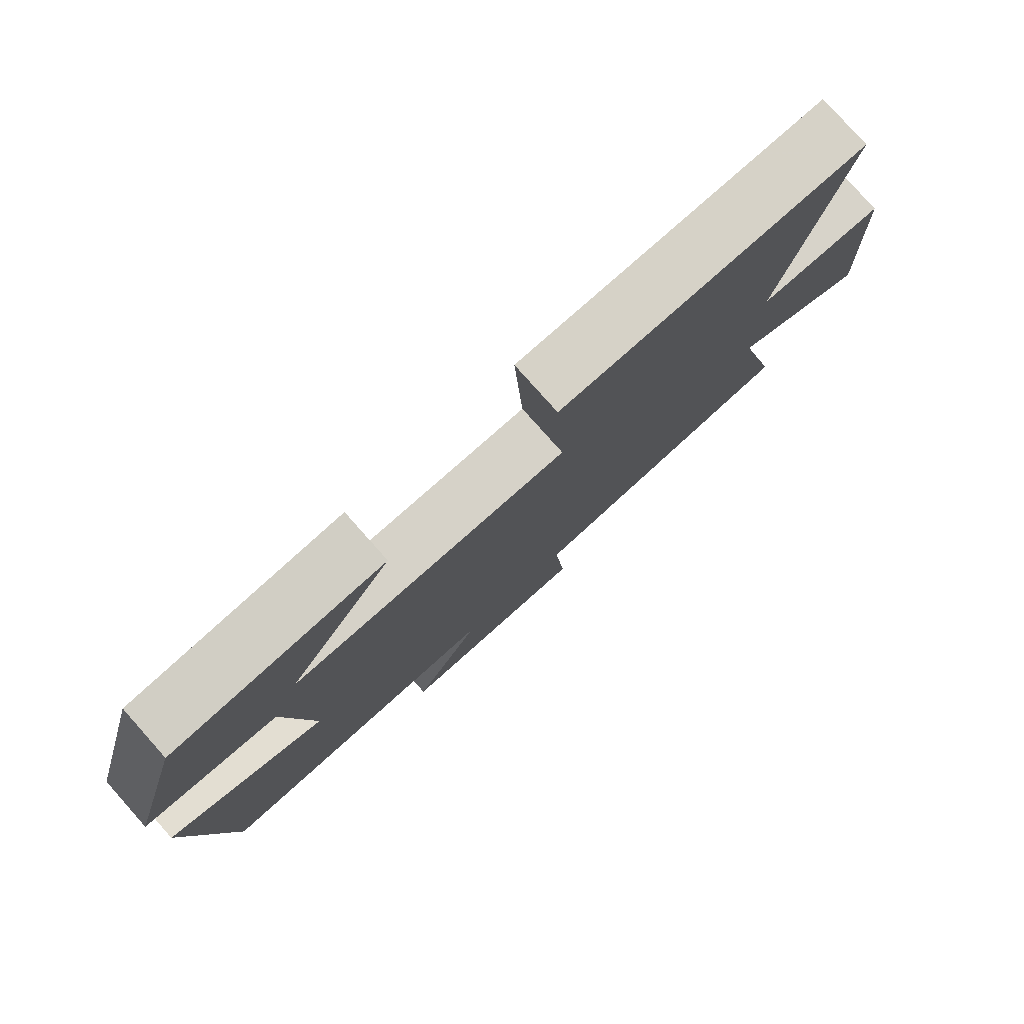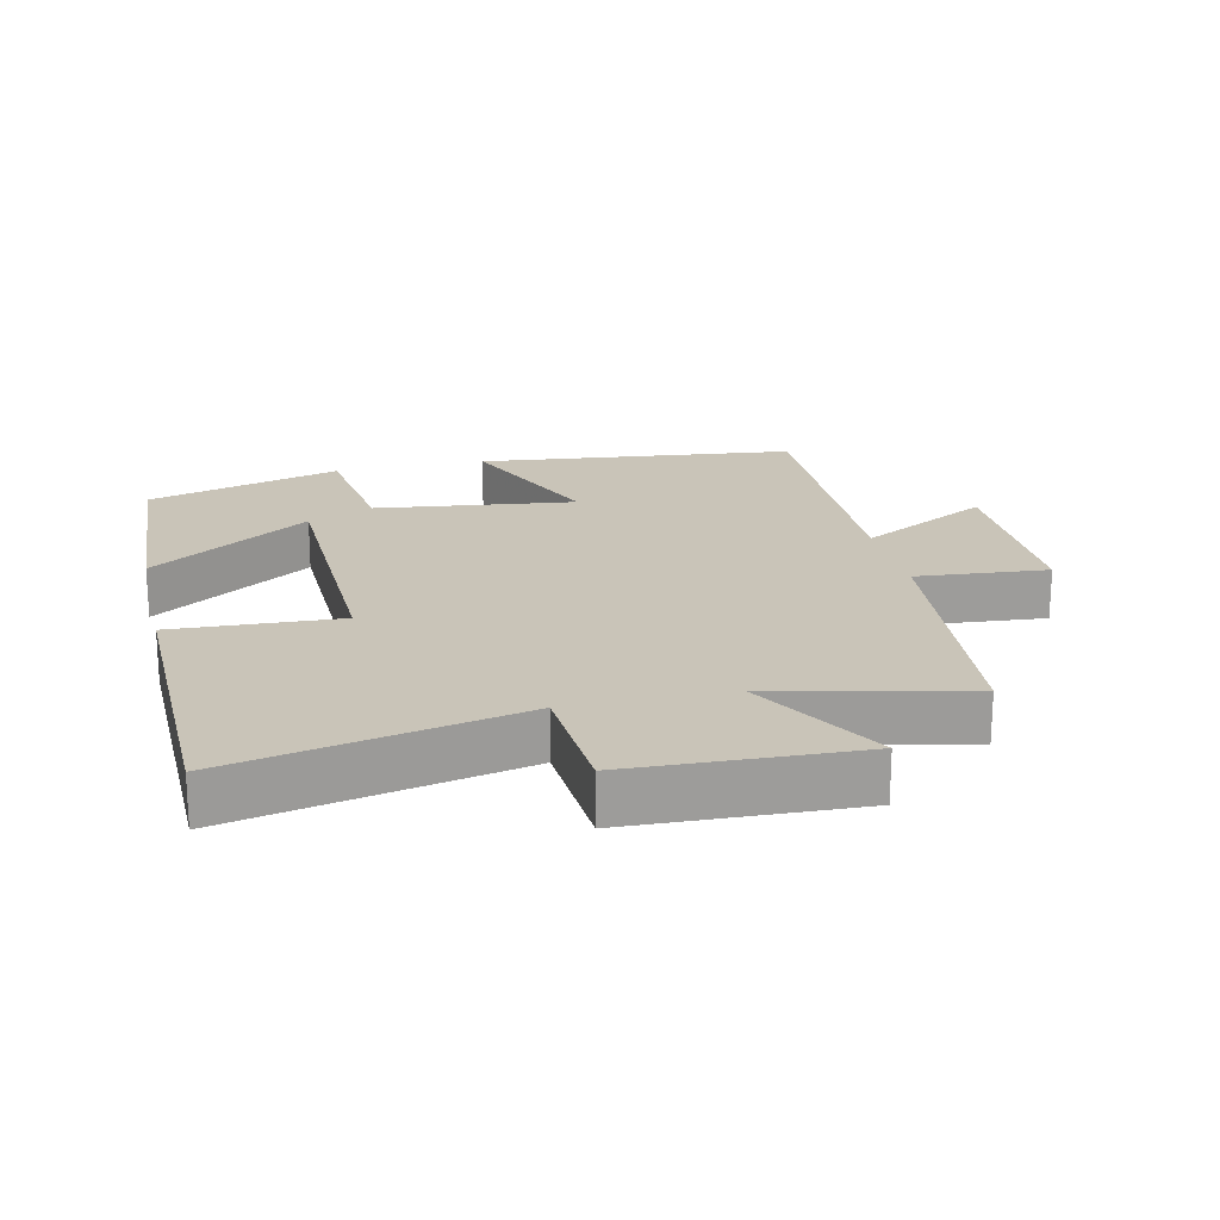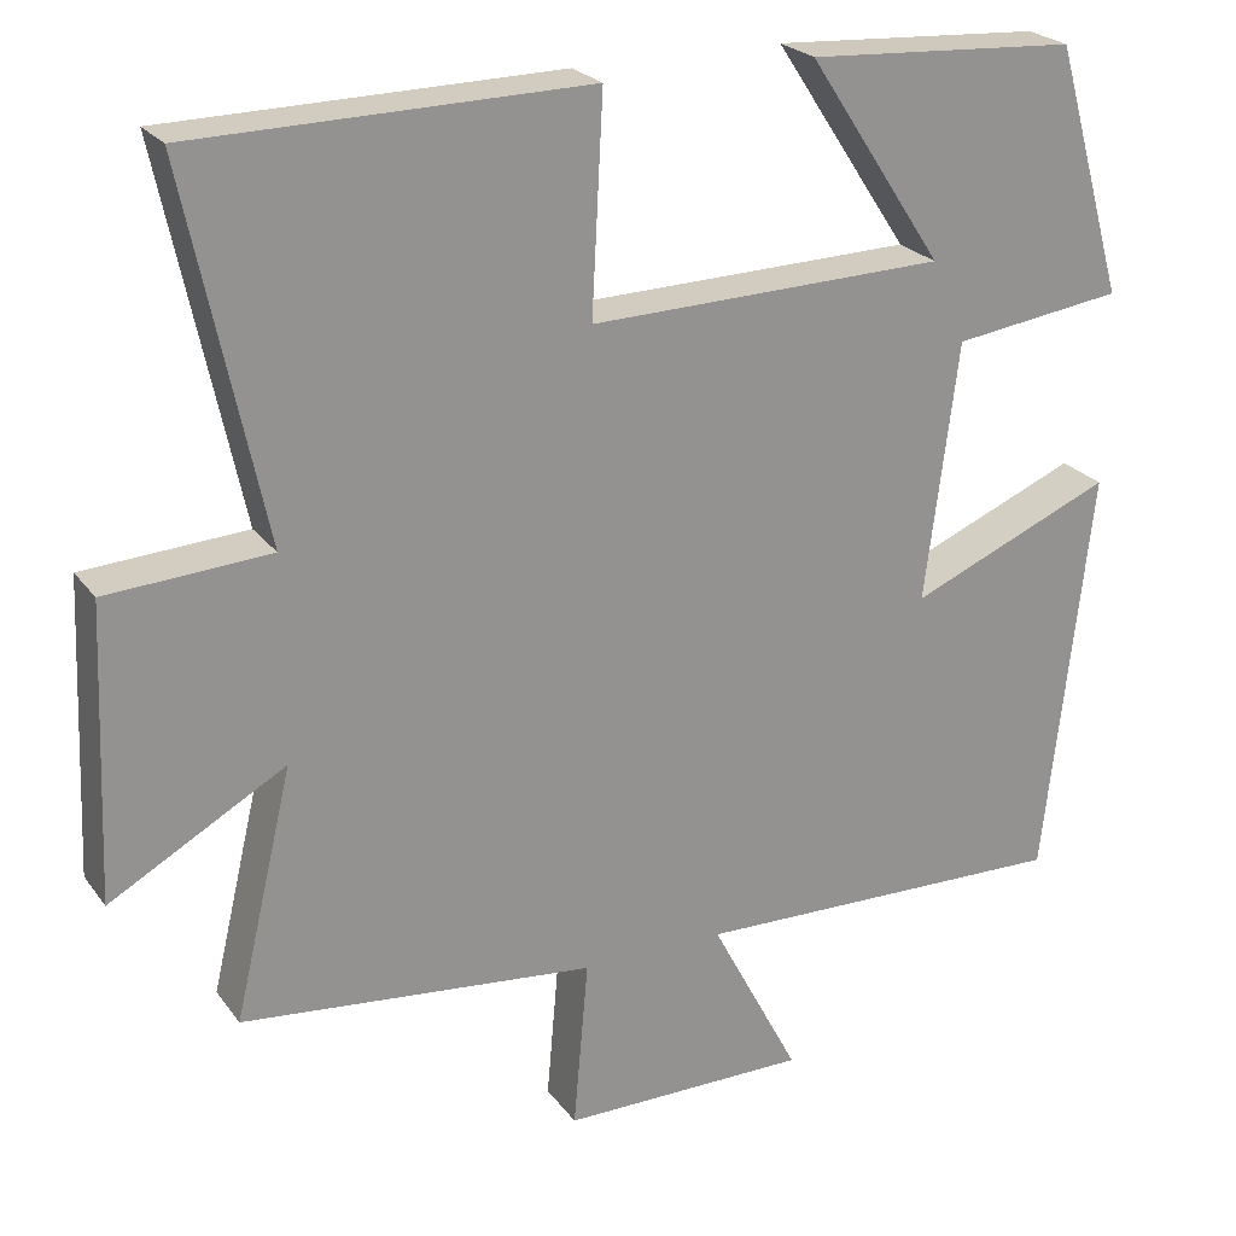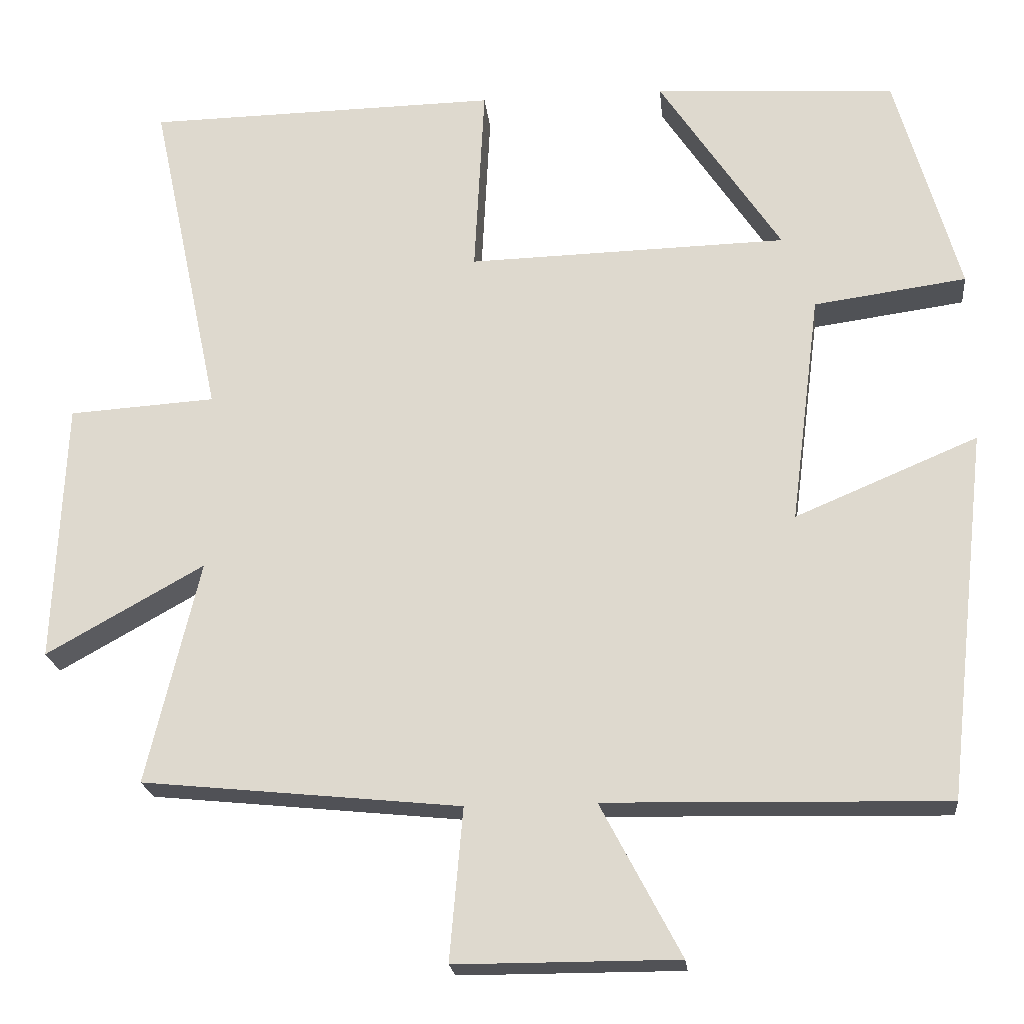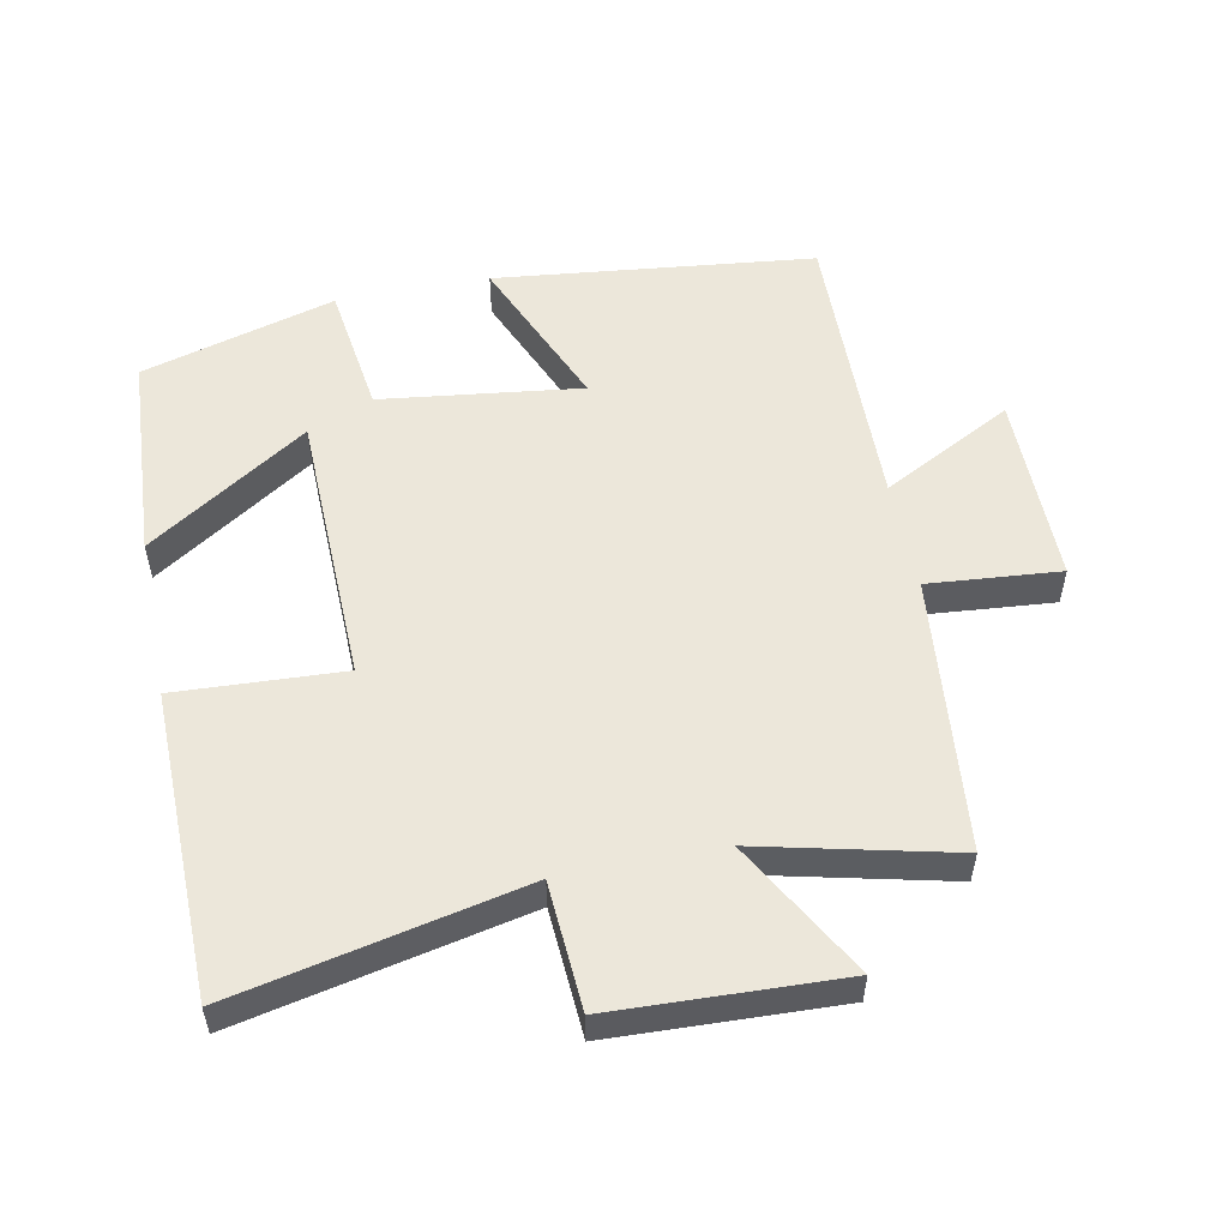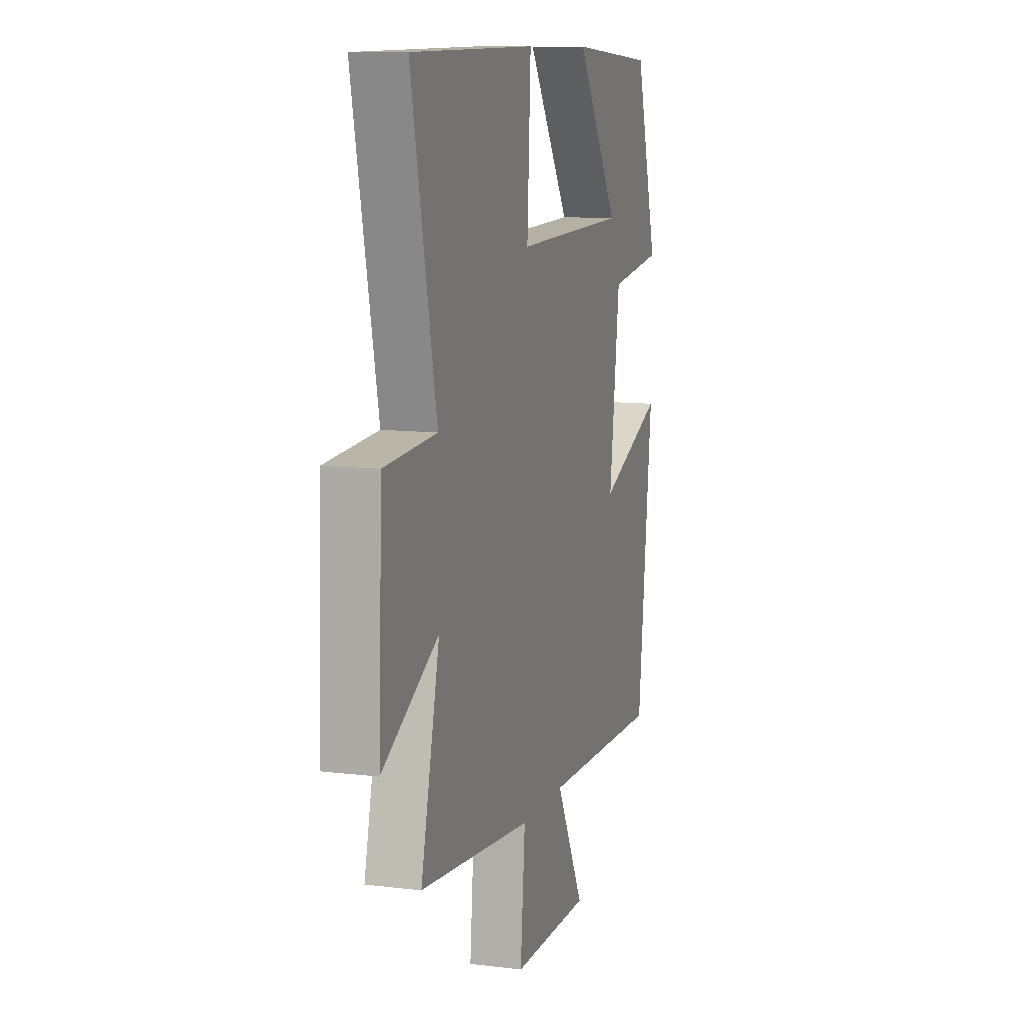
<metadata>
{"format":"obj","ext":"obj","renderer":"f3d","projection":"perspective","resolution":1024,"background":"white","views":[{"elev":79.4,"azim":-41.7,"up":"+Z"},{"elev":20.2,"azim":77.0,"up":"+Y"},{"elev":23.6,"azim":153.0,"up":"+Z"},{"elev":-21.3,"azim":-174.0,"up":"+Z"},{"elev":54.0,"azim":78.7,"up":"+Y"},{"elev":10.4,"azim":107.2,"up":"+Z"}]}
</metadata>
<code>
v 0.591 0.07 0.493
v 0.5 0.07 0.066
v 0.689 0.07 0.054
v 0.703 0.07 -0.284
v 0.5 0.07 -0.17
v 0.568 0.07 -0.458
v 0.158 0.07 -0.5
v 0.175 0.07 -0.696
v -0.111 0.07 -0.696
v -0.008 0.07 -0.5
v -0.446 0.07 -0.51
v -0.5 0.07 -0.034
v -0.265 0.07 -0.133
v -0.303 0.07 0.165
v -0.5 0.07 0.192
v -0.418 0.07 0.481
v -0.106 0.07 0.5
v -0.263 0.07 0.262
v 0.149 0.07 0.252
v 0.136 0.07 0.5
v 0.591 0 0.493
v 0.5 0 0.066
v 0.689 0 0.054
v 0.703 0 -0.284
v 0.5 0 -0.17
v 0.568 0 -0.458
v 0.158 0 -0.5
v 0.175 0 -0.696
v -0.111 0 -0.696
v -0.008 0 -0.5
v -0.446 0 -0.51
v -0.5 0 -0.034
v -0.265 0 -0.133
v -0.303 0 0.165
v -0.5 0 0.192
v -0.418 0 0.481
v -0.106 0 0.5
v -0.263 0 0.262
v 0.149 0 0.252
v 0.136 0 0.5
f 19 20 1 2
f 18 19 2
f 15 16 17 18
f 14 15 18 2
f 13 14 2
f 10 11 12 13
f 10 13 2 3
f 7 8 9 10
f 5 6 7 10
f 5 10 3
f 3 4 5
f 22 21 40 39
f 22 39 38
f 38 37 36 35
f 22 38 35 34
f 22 34 33
f 33 32 31 30
f 23 22 33 30
f 30 29 28 27
f 30 27 26 25
f 23 30 25
f 25 24 23
f 1 21 22 2
f 2 22 23 3
f 3 23 24 4
f 4 24 25 5
f 5 25 26 6
f 6 26 27 7
f 7 27 28 8
f 8 28 29 9
f 9 29 30 10
f 10 30 31 11
f 11 31 32 12
f 12 32 33 13
f 13 33 34 14
f 14 34 35 15
f 15 35 36 16
f 16 36 37 17
f 17 37 38 18
f 18 38 39 19
f 19 39 40 20
f 20 40 21 1

</code>
